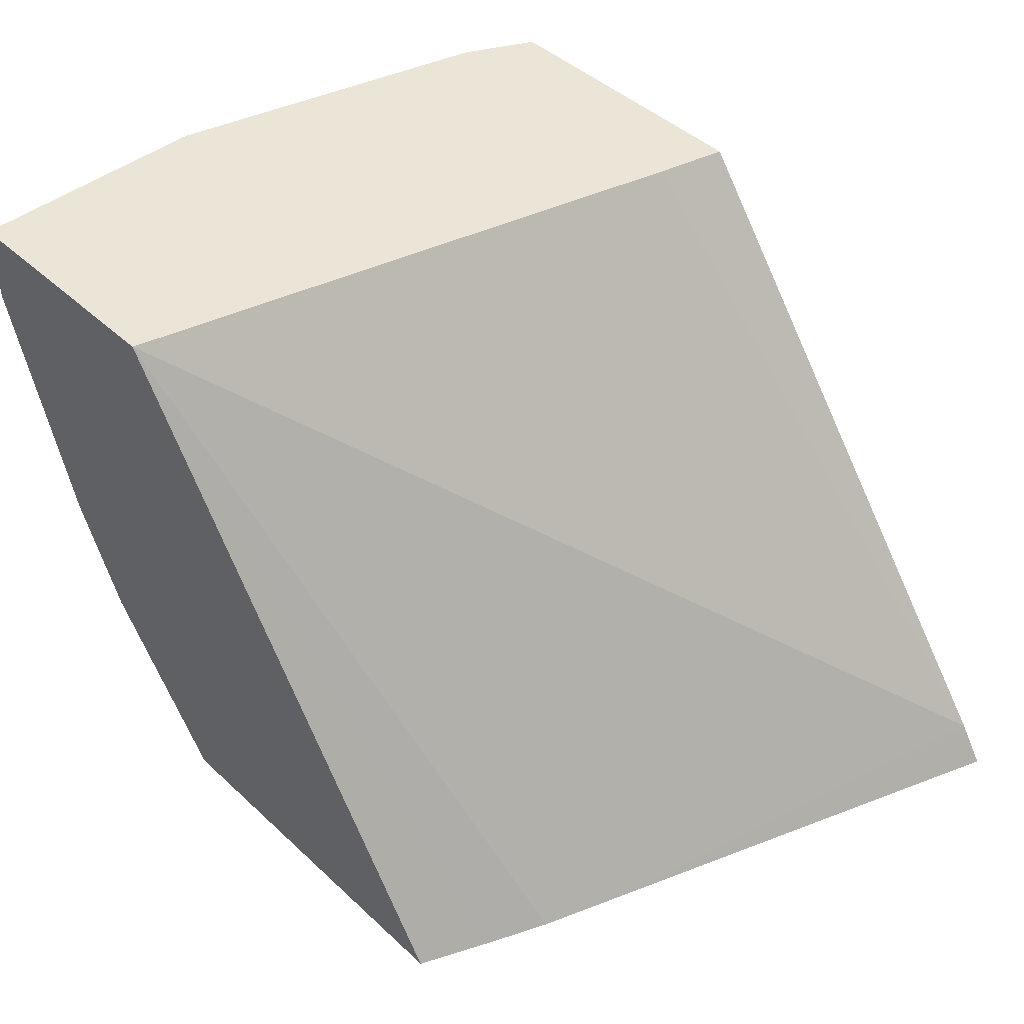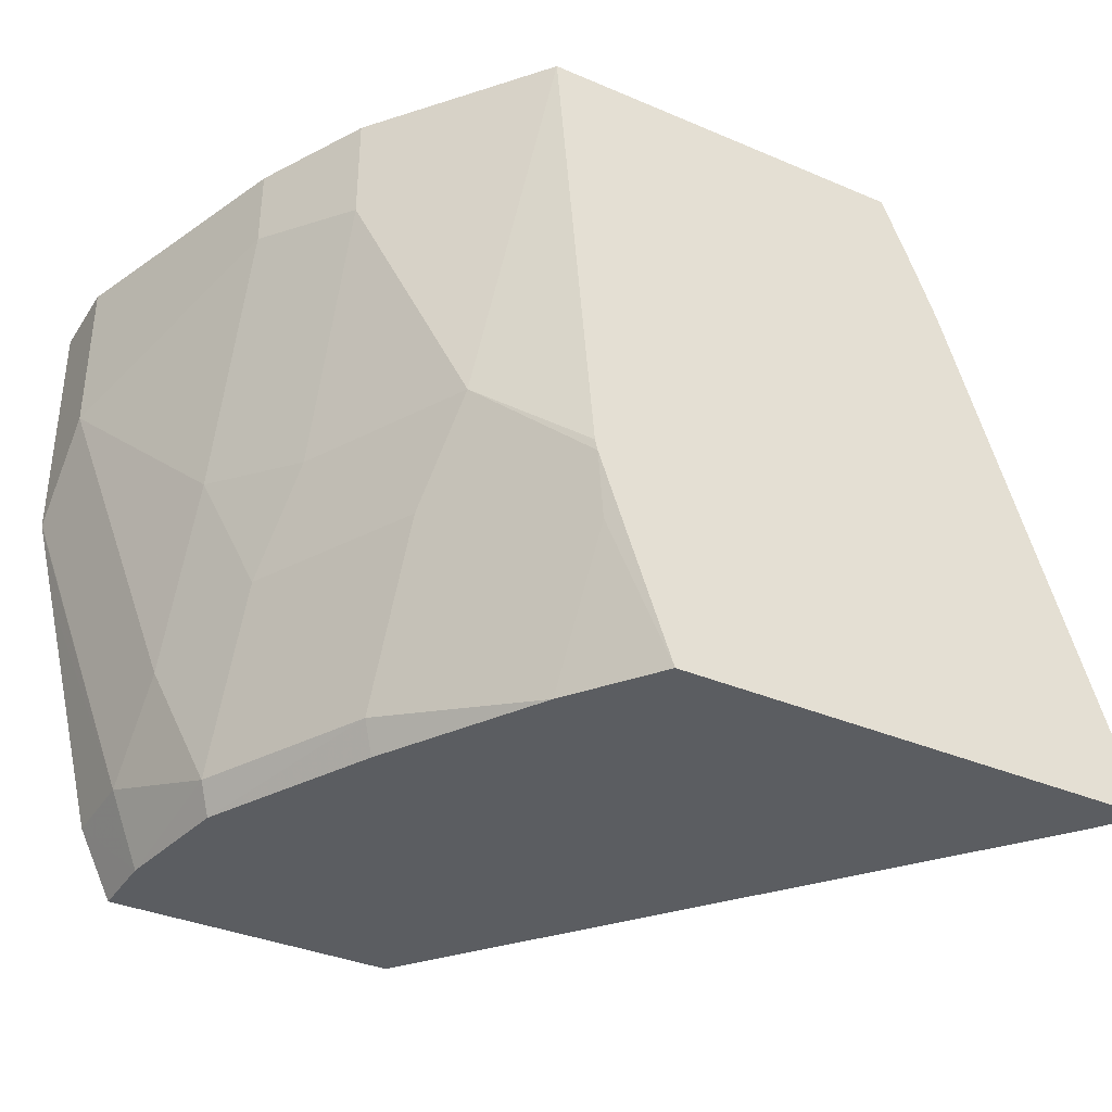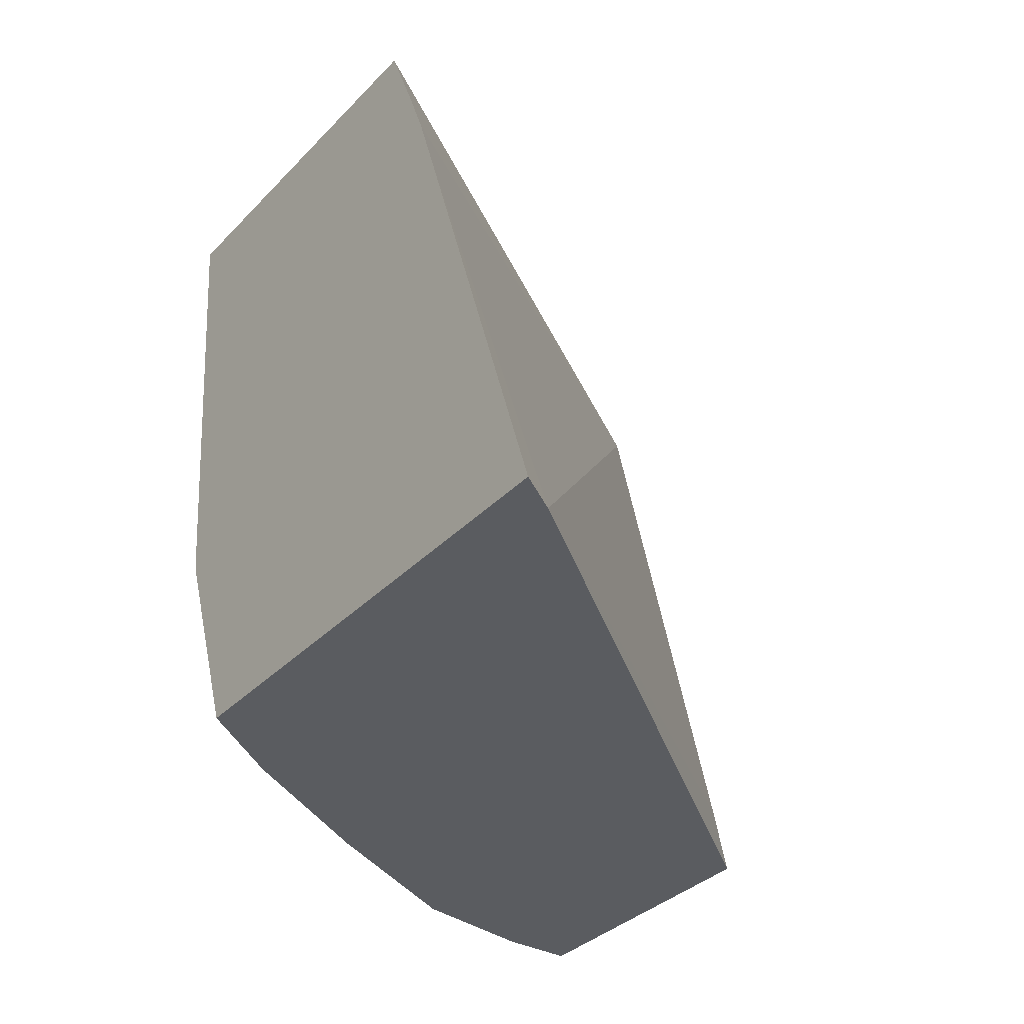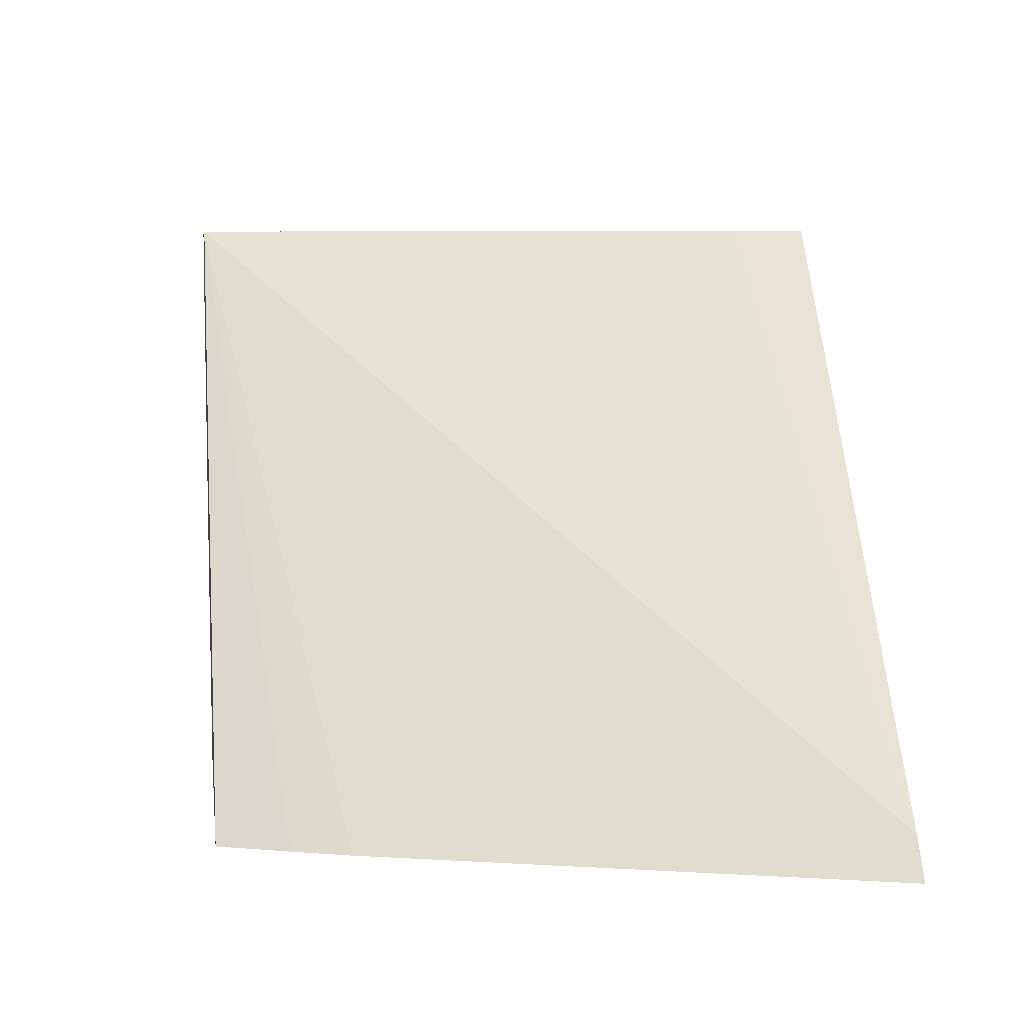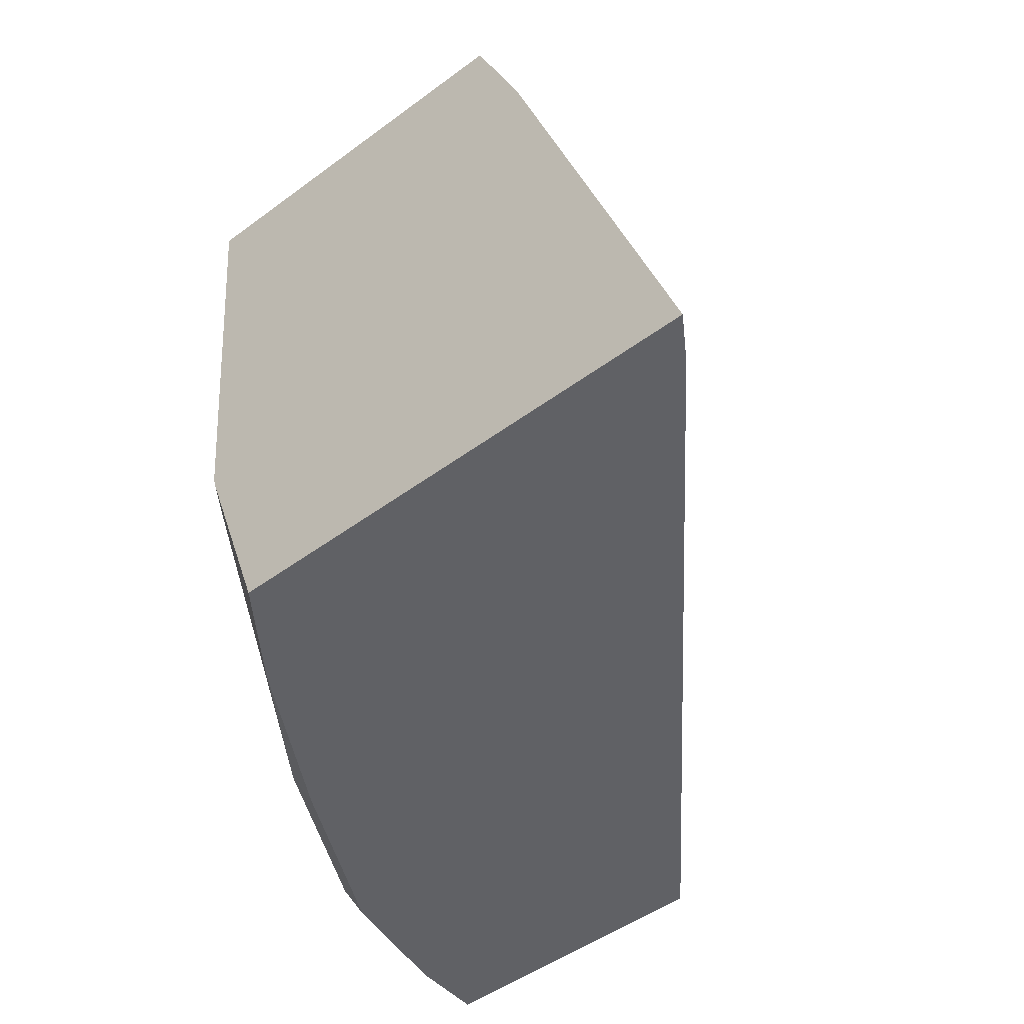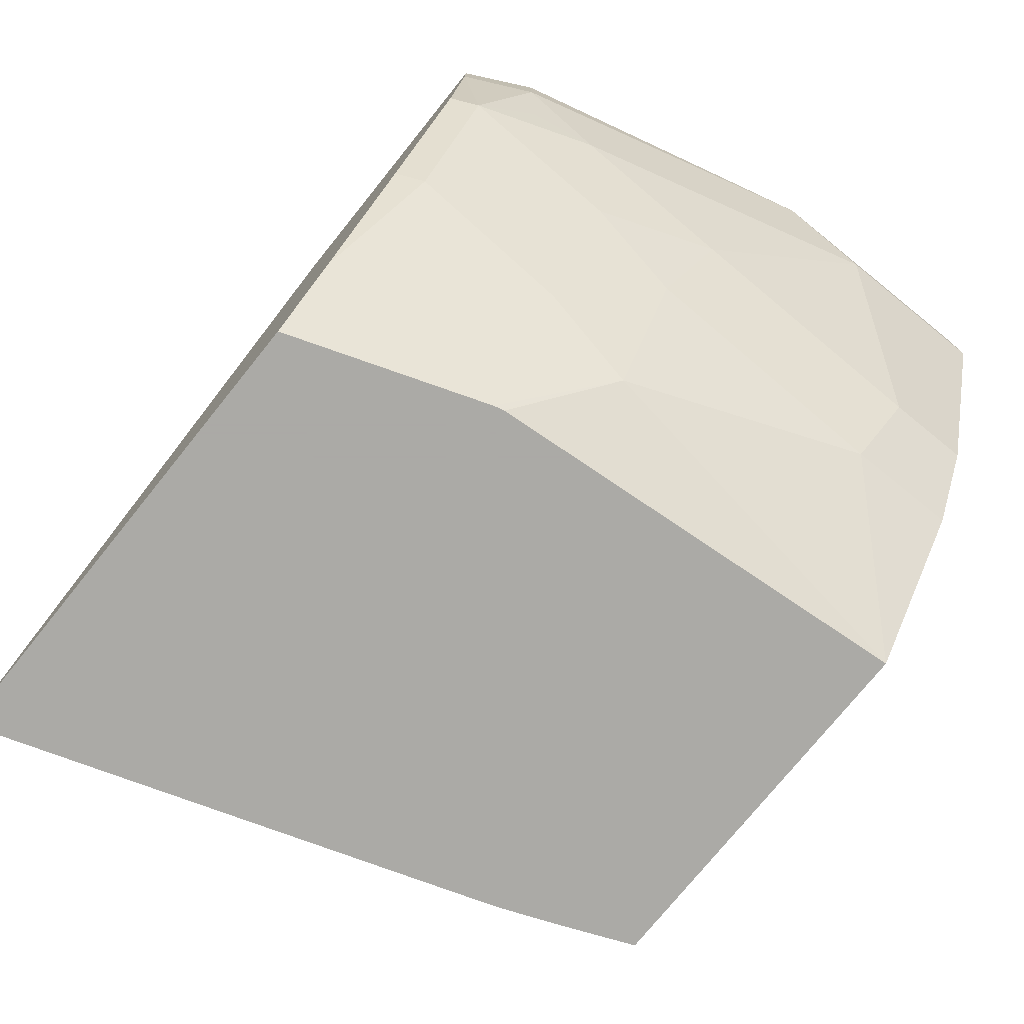
<metadata>
{"format":"obj","ext":"obj","renderer":"f3d","projection":"perspective","resolution":1024,"background":"white","views":[{"elev":44.2,"azim":47.2,"up":"+Y"},{"elev":-35.9,"azim":-29.2,"up":"+Z"},{"elev":-34.1,"azim":53.7,"up":"+Z"},{"elev":6.4,"azim":81.9,"up":"+Y"},{"elev":-47.8,"azim":39.9,"up":"+Z"},{"elev":-75.7,"azim":-128.9,"up":"+Y"}]}
</metadata>
<code>
v -0.7453 -0.3052 -0.2707
v -0.7483 -0.2993 -0.2648
v -0.7453 -0.2761 -0.2707
v -0.7367 -0.3568 -0.2707
v -0.7425 -0.3626 -0.259
v -0.7598 -0.3108 -0.2417
v -0.7595 -0.2761 -0.2422
v -0.7483 -0.2761 -0.2648
v -0.6237 -0.2761 -0.2707
v -0.7021 -0.4258 -0.2707
v -0.708 -0.4317 -0.259
v -0.7425 -0.3972 -0.1899
v -0.7598 -0.3454 -0.2072
v -0.754 -0.3396 -0.236
v -0.708 -0.4662 -0.1899
v -0.7598 -0.2761 -0.2415
v -0.7598 -0.2761 -0.2417
v -0.7943 -0.2763 -0.1036
v -0.794 -0.2761 -0.1049
v -0.7858 -0.2761 -0.1379
v -0.6304 -0.2761 -0.2415
v -0.4431 -0.5122 -0.2707
v -0.6642 -0.4915 -0.2707
v -0.7022 -0.4605 -0.2187
v -0.7367 -0.4259 -0.1496
v -0.7598 -0.3799 -0.1381
v -0.7943 -0.3108 -0.06909
v -0.7022 -0.495 -0.1496
v -0.7943 -0.2761 -0.1036
v -0.6907 -0.2761 -0.0001275
v -0.4954 -0.5288 -0.08098
v -0.435 -0.5288 -0.2623
v -0.4322 -0.5288 -0.2707
v -0.6619 -0.5238 -0.213
v -0.6669 -0.5288 -0.188
v -0.6677 -0.495 -0.2532
v -0.6376 -0.5288 -0.2707
v -0.7367 -0.4605 -0.04605
v -0.7598 -0.4144 -0.03456
v -0.7943 -0.3108 -0.0001275
v -0.7597 -0.4145 -0.0001275
v -0.6678 -0.5288 -0.1843
v -0.668 -0.5288 -0.1834
v -0.6835 -0.5288 -0.0001275
v -0.7943 -0.2761 -0.0001275
v -0.5264 -0.5288 -0.0001275
v -0.5138 -0.5288 -0.03032
v -0.504 -0.5288 -0.05508
v -0.7367 -0.4605 -0.0001275
v -0.7483 -0.4374 -0.02304
v -0.7483 -0.4374 -0.0001275
f 26 38 39
f 26 39 27
f 27 39 41
f 27 41 40
f 28 42 43
f 28 43 44
f 25 28 38
f 28 44 38
f 28 35 42
f 25 38 26
f 22 32 33
f 24 36 35
f 23 37 34
f 23 36 24
f 23 35 36
f 23 34 35
f 22 30 31
f 22 31 32
f 21 30 22
f 18 29 19
f 30 45 40
f 24 35 28
f 30 40 41
f 31 33 32
f 30 51 49
f 41 50 51
f 39 50 41
f 38 44 49
f 38 50 39
f 38 51 50
f 38 49 51
f 34 37 35
f 18 40 45
f 31 37 33
f 31 35 37
f 31 42 35
f 31 43 42
f 31 44 43
f 31 46 44
f 31 47 46
f 31 48 47
f 30 48 31
f 30 47 48
f 30 46 47
f 30 44 46
f 30 49 44
f 30 41 51
f 18 27 40
f 18 45 29
f 13 26 27
f 3 45 30
f 3 29 45
f 3 19 29
f 3 20 19
f 3 16 20
f 3 17 16
f 3 7 17
f 3 8 7
f 2 6 7
f 2 7 8
f 3 30 21
f 1 6 2
f 1 4 5
f 1 10 4
f 1 23 10
f 15 24 28
f 1 33 37
f 1 22 33
f 1 9 22
f 1 3 9
f 1 8 3
f 1 2 8
f 1 5 6
f 3 21 9
f 1 37 23
f 4 11 5
f 4 10 11
f 12 25 26
f 12 28 25
f 11 24 15
f 11 23 24
f 10 23 11
f 9 21 22
f 6 20 16
f 6 19 20
f 6 18 19
f 12 15 28
f 6 13 27
f 6 27 18
f 5 26 13
f 5 14 6
f 5 11 15
f 5 13 14
f 6 16 17
f 6 17 7
f 6 14 13
f 5 15 12
f 5 12 26

</code>
